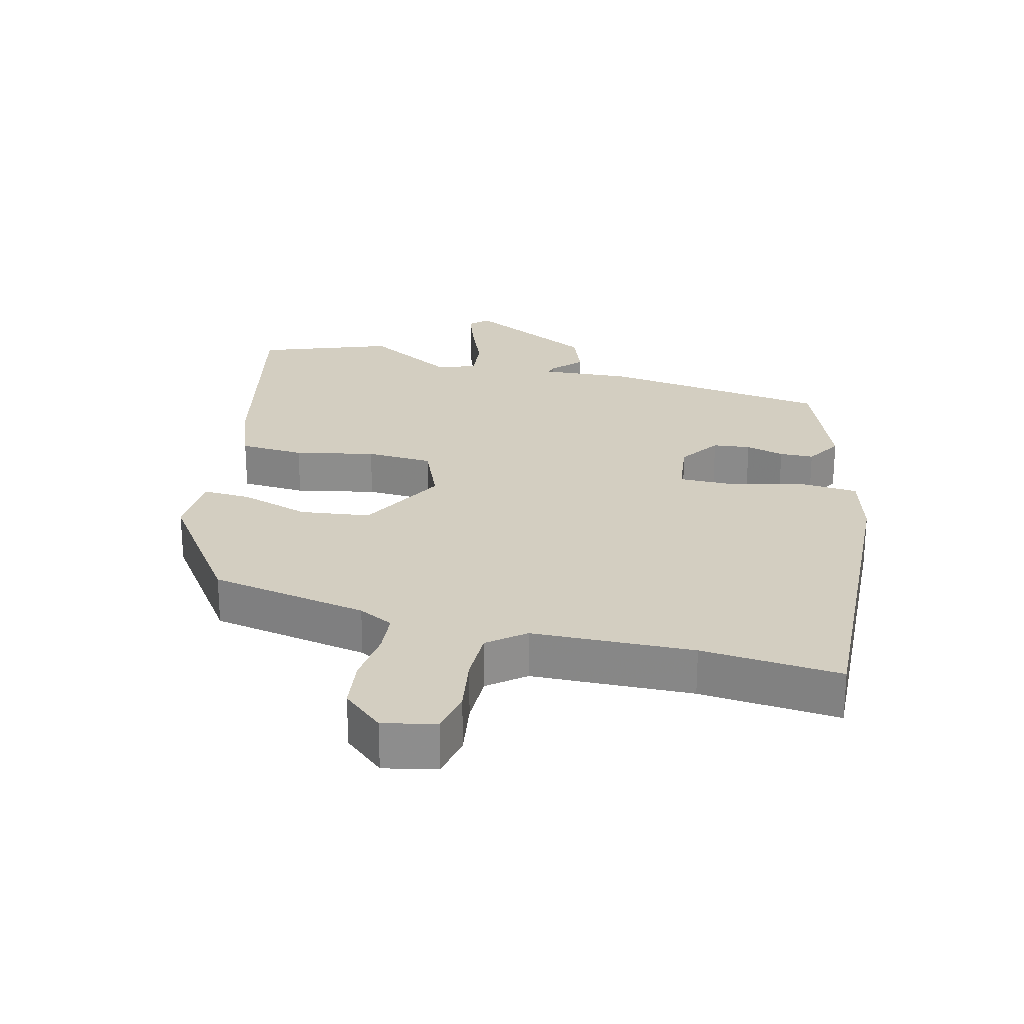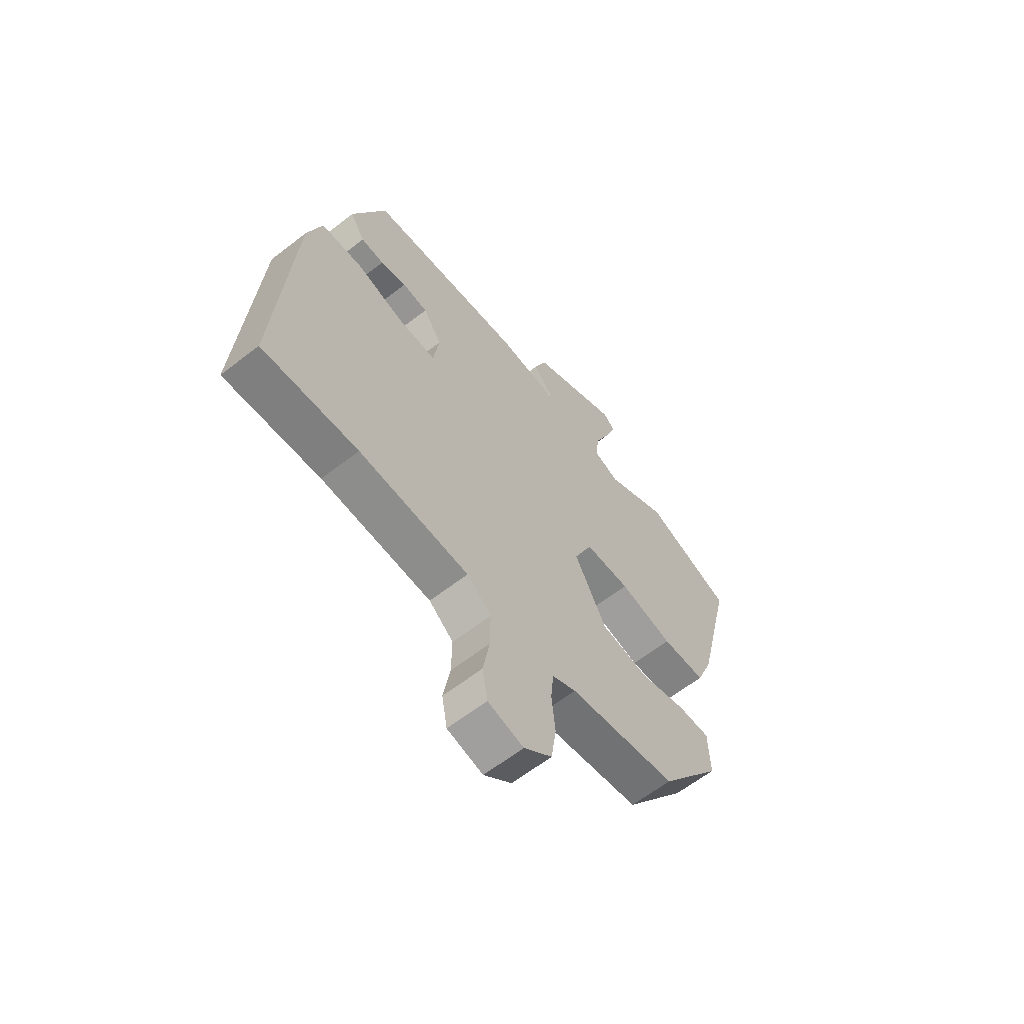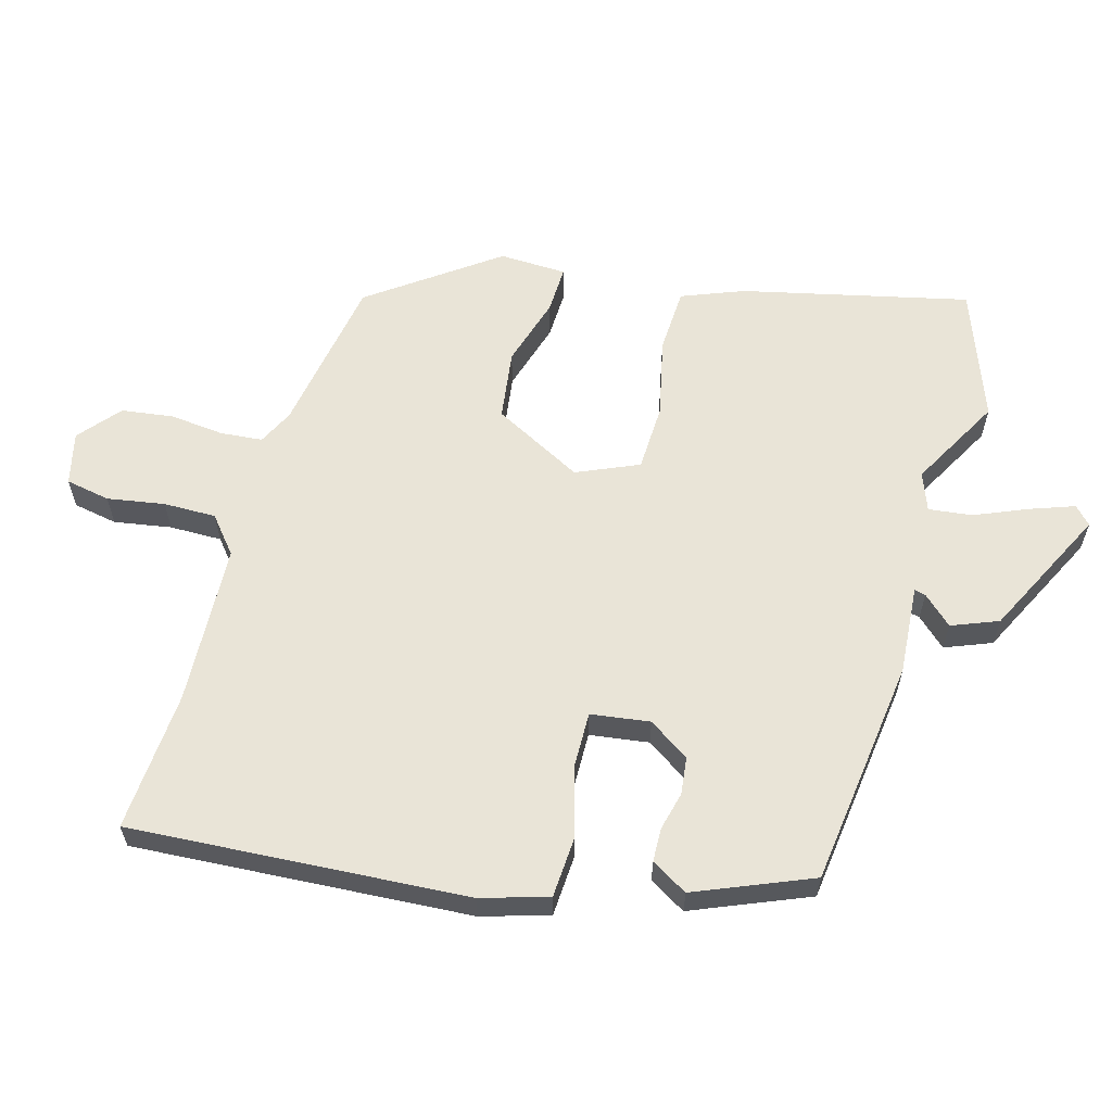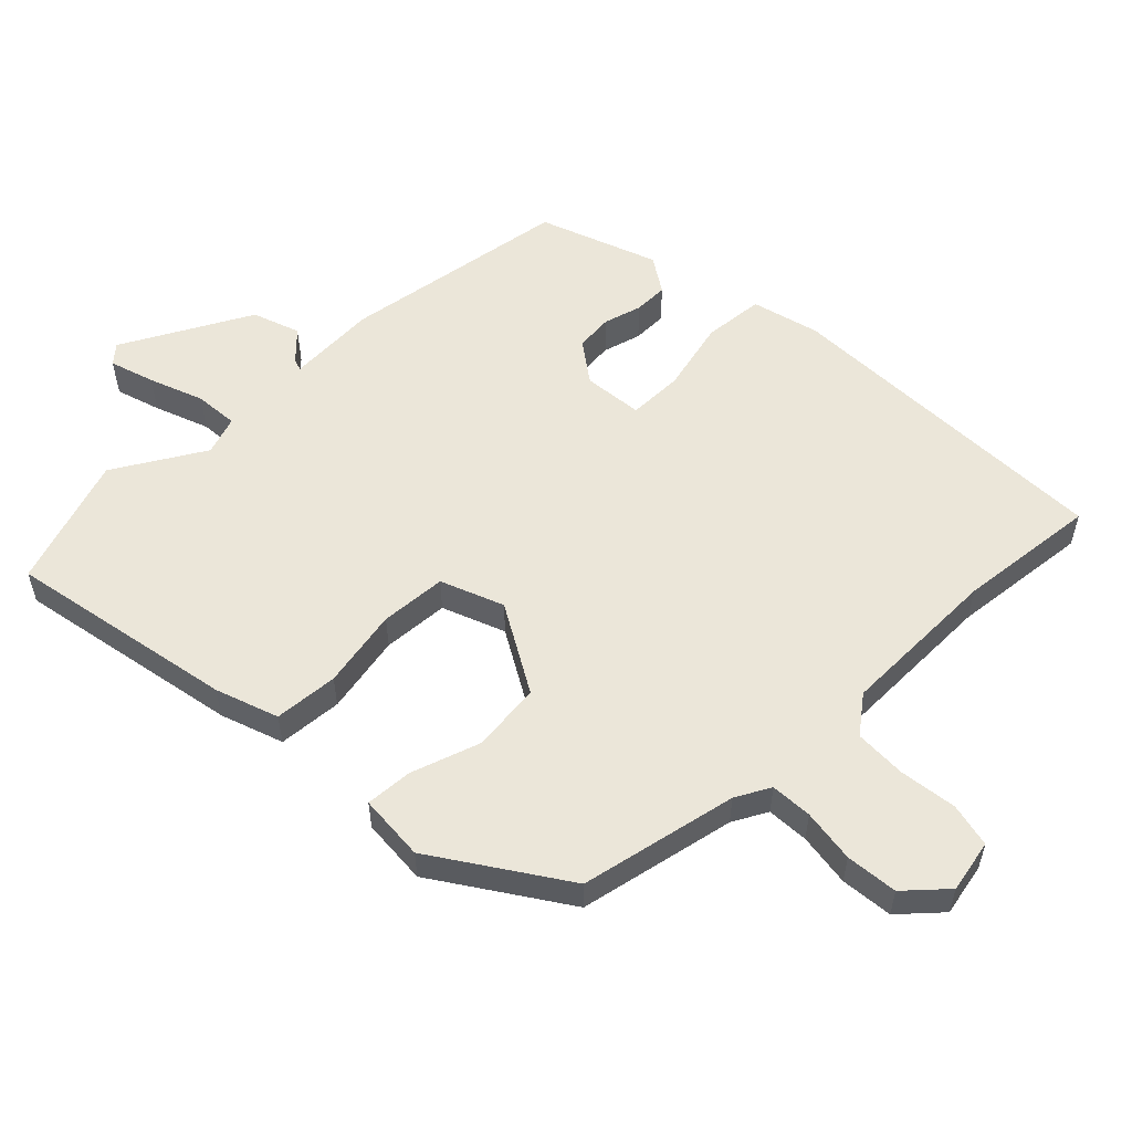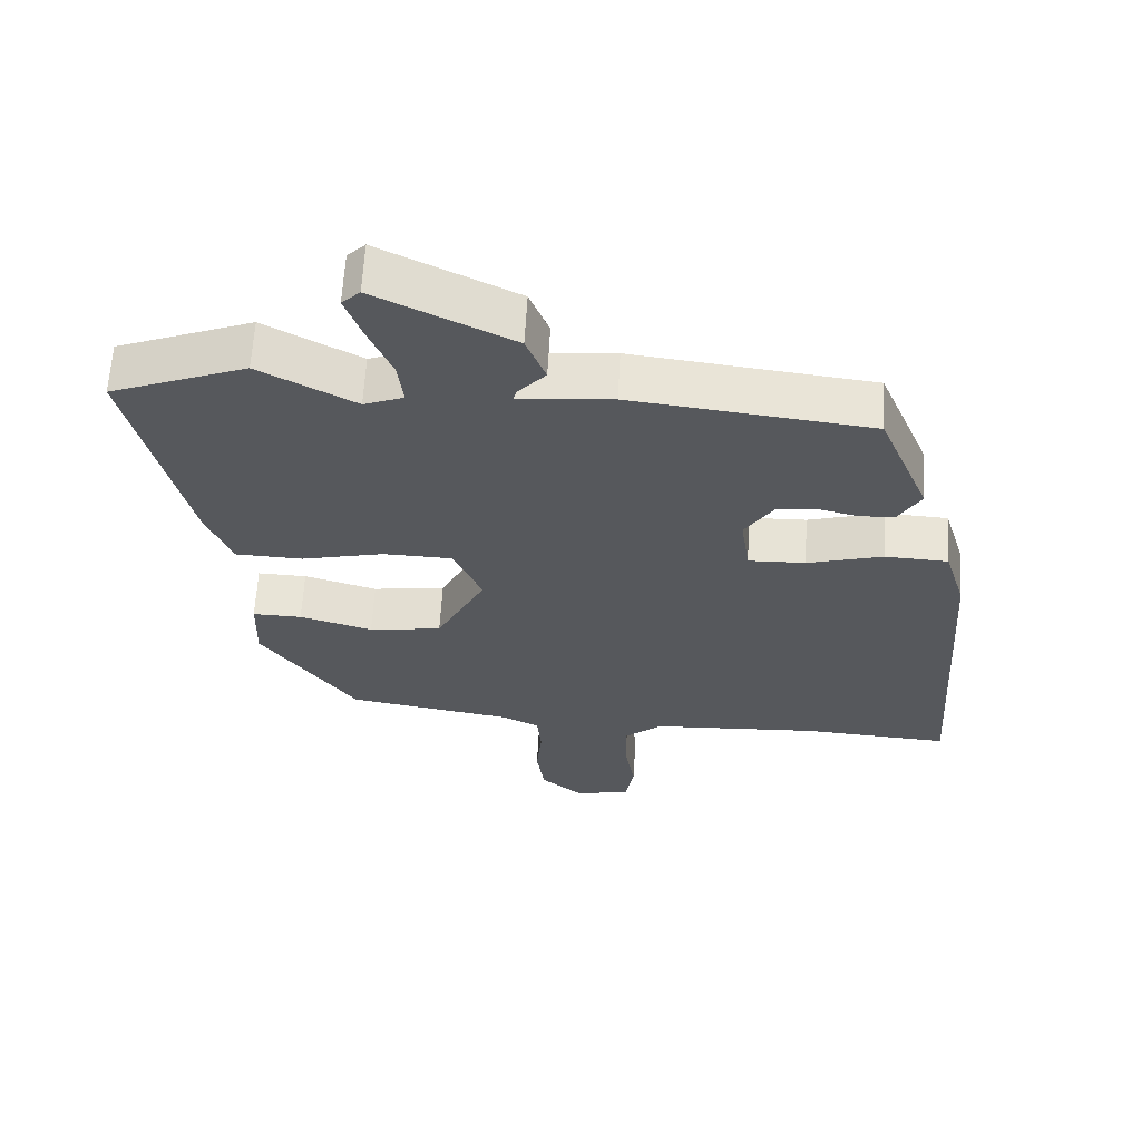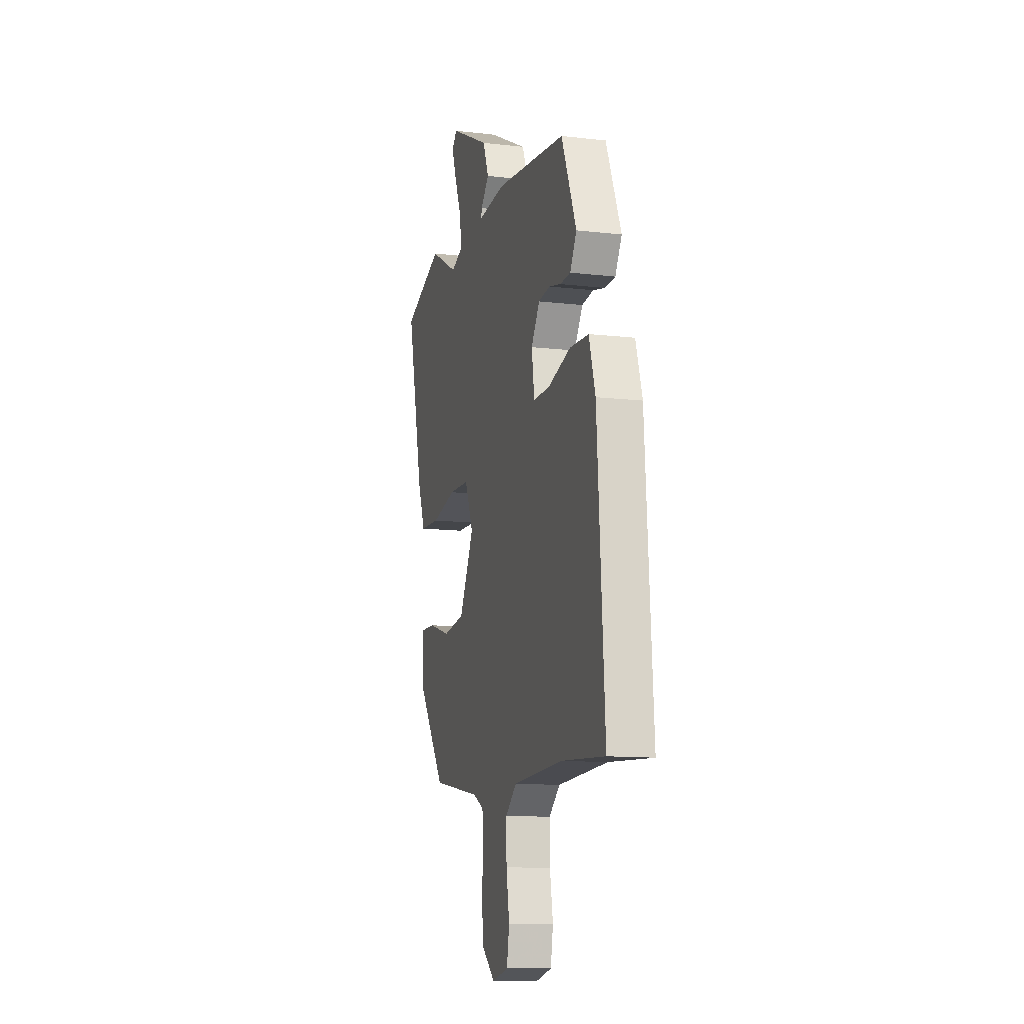
<metadata>
{"format":"obj","ext":"obj","renderer":"f3d","projection":"perspective","resolution":1024,"background":"white","views":[{"elev":25.2,"azim":-165.0,"up":"+Y"},{"elev":-62.5,"azim":-51.8,"up":"+Z"},{"elev":60.8,"azim":-74.0,"up":"+Y"},{"elev":55.8,"azim":137.7,"up":"+Y"},{"elev":62.0,"azim":-176.8,"up":"+Z"},{"elev":-11.9,"azim":-105.5,"up":"+Z"}]}
</metadata>
<code>
v -0.382 0.07 0.452
v -0.038 0.07 0.493
v 0.096 0.07 0.482
v 0.092 0.07 0.499
v 0.052 0.07 0.543
v 0.08 0.07 0.613
v 0.276 0.07 0.709
v 0.302 0.07 0.684
v 0.278 0.07 0.618
v 0.244 0.07 0.538
v 0.236 0.07 0.473
v 0.293 0.07 0.451
v 0.431 0.07 0.526
v 0.626 0.07 0.452
v 0.546 0.07 0.113
v 0.509 0.07 0.02
v 0.412 0.07 0.016
v 0.293 0.07 0.043
v 0.193 0.07 0.04
v 0.152 0.07 -0.053
v 0.222 0.07 -0.188
v 0.327 0.07 -0.203
v 0.432 0.07 -0.172
v 0.503 0.07 -0.17
v 0.506 0.07 -0.271
v 0.369 0.07 -0.459
v 0.13 0.07 -0.499
v 0.077 0.07 -0.525
v 0.071 0.07 -0.588
v 0.079 0.07 -0.669
v 0.068 0.07 -0.747
v 0.006 0.07 -0.799
v -0.073 0.07 -0.78
v -0.085 0.07 -0.713
v -0.07 0.07 -0.627
v -0.069 0.07 -0.548
v -0.123 0.07 -0.503
v -0.366 0.07 -0.491
v -0.577 0.07 -0.505
v -0.542 0.07 0.003
v -0.511 0.07 0.104
v -0.42 0.07 0.109
v -0.312 0.07 0.079
v -0.23 0.07 0.077
v -0.217 0.07 0.166
v -0.258 0.07 0.228
v -0.314 0.07 0.235
v -0.372 0.07 0.221
v -0.423 0.07 0.223
v -0.455 0.07 0.278
v -0.382 0 0.452
v -0.038 0 0.493
v 0.096 0 0.482
v 0.092 0 0.499
v 0.052 0 0.543
v 0.08 0 0.613
v 0.276 0 0.709
v 0.302 0 0.684
v 0.278 0 0.618
v 0.244 0 0.538
v 0.236 0 0.473
v 0.293 0 0.451
v 0.431 0 0.526
v 0.626 0 0.452
v 0.546 0 0.113
v 0.509 0 0.02
v 0.412 0 0.016
v 0.293 0 0.043
v 0.193 0 0.04
v 0.152 0 -0.053
v 0.222 0 -0.188
v 0.327 0 -0.203
v 0.432 0 -0.172
v 0.503 0 -0.17
v 0.506 0 -0.271
v 0.369 0 -0.459
v 0.13 0 -0.499
v 0.077 0 -0.525
v 0.071 0 -0.588
v 0.079 0 -0.669
v 0.068 0 -0.747
v 0.006 0 -0.799
v -0.073 0 -0.78
v -0.085 0 -0.713
v -0.07 0 -0.627
v -0.069 0 -0.548
v -0.123 0 -0.503
v -0.366 0 -0.491
v -0.577 0 -0.505
v -0.542 0 0.003
v -0.511 0 0.104
v -0.42 0 0.109
v -0.312 0 0.079
v -0.23 0 0.077
v -0.217 0 0.166
v -0.258 0 0.228
v -0.314 0 0.235
v -0.372 0 0.221
v -0.423 0 0.223
v -0.455 0 0.278
f 1 2 3
f 50 1 3
f 49 50 3
f 48 49 3
f 47 48 3
f 46 47 3
f 45 46 3
f 44 45 3
f 41 42 43
f 40 41 43
f 39 40 43
f 38 39 43
f 37 38 43 44
f 36 37 44 3
f 33 34 35
f 32 33 35
f 31 32 35
f 30 31 35
f 29 30 35
f 35 36 3
f 29 35 3
f 28 29 3
f 25 26 27
f 24 25 27
f 23 24 27
f 22 23 27
f 21 22 27 28
f 20 21 28
f 16 17 18
f 15 16 18
f 14 15 18
f 13 14 18
f 12 13 18
f 11 12 18 19
f 8 9 10
f 7 8 10
f 6 7 10
f 5 6 10
f 4 5 10
f 3 4 10 11
f 20 28 3
f 3 11 19 20
f 53 52 51
f 53 51 100
f 53 100 99
f 53 99 98
f 53 98 97
f 53 97 96
f 53 96 95
f 53 95 94
f 93 92 91
f 93 91 90
f 93 90 89
f 93 89 88
f 94 93 88 87
f 53 94 87 86
f 85 84 83
f 85 83 82
f 85 82 81
f 85 81 80
f 85 80 79
f 53 86 85
f 53 85 79
f 53 79 78
f 77 76 75
f 77 75 74
f 77 74 73
f 77 73 72
f 78 77 72 71
f 78 71 70
f 68 67 66
f 68 66 65
f 68 65 64
f 68 64 63
f 68 63 62
f 69 68 62 61
f 60 59 58
f 60 58 57
f 60 57 56
f 60 56 55
f 60 55 54
f 61 60 54 53
f 53 78 70
f 70 69 61 53
f 1 51 52 2
f 2 52 53 3
f 3 53 54 4
f 4 54 55 5
f 5 55 56 6
f 6 56 57 7
f 7 57 58 8
f 8 58 59 9
f 9 59 60 10
f 10 60 61 11
f 11 61 62 12
f 12 62 63 13
f 13 63 64 14
f 14 64 65 15
f 15 65 66 16
f 16 66 67 17
f 17 67 68 18
f 18 68 69 19
f 19 69 70 20
f 20 70 71 21
f 21 71 72 22
f 22 72 73 23
f 23 73 74 24
f 24 74 75 25
f 25 75 76 26
f 26 76 77 27
f 27 77 78 28
f 28 78 79 29
f 29 79 80 30
f 30 80 81 31
f 31 81 82 32
f 32 82 83 33
f 33 83 84 34
f 34 84 85 35
f 35 85 86 36
f 36 86 87 37
f 37 87 88 38
f 38 88 89 39
f 39 89 90 40
f 40 90 91 41
f 41 91 92 42
f 42 92 93 43
f 43 93 94 44
f 44 94 95 45
f 45 95 96 46
f 46 96 97 47
f 47 97 98 48
f 48 98 99 49
f 49 99 100 50
f 50 100 51 1

</code>
